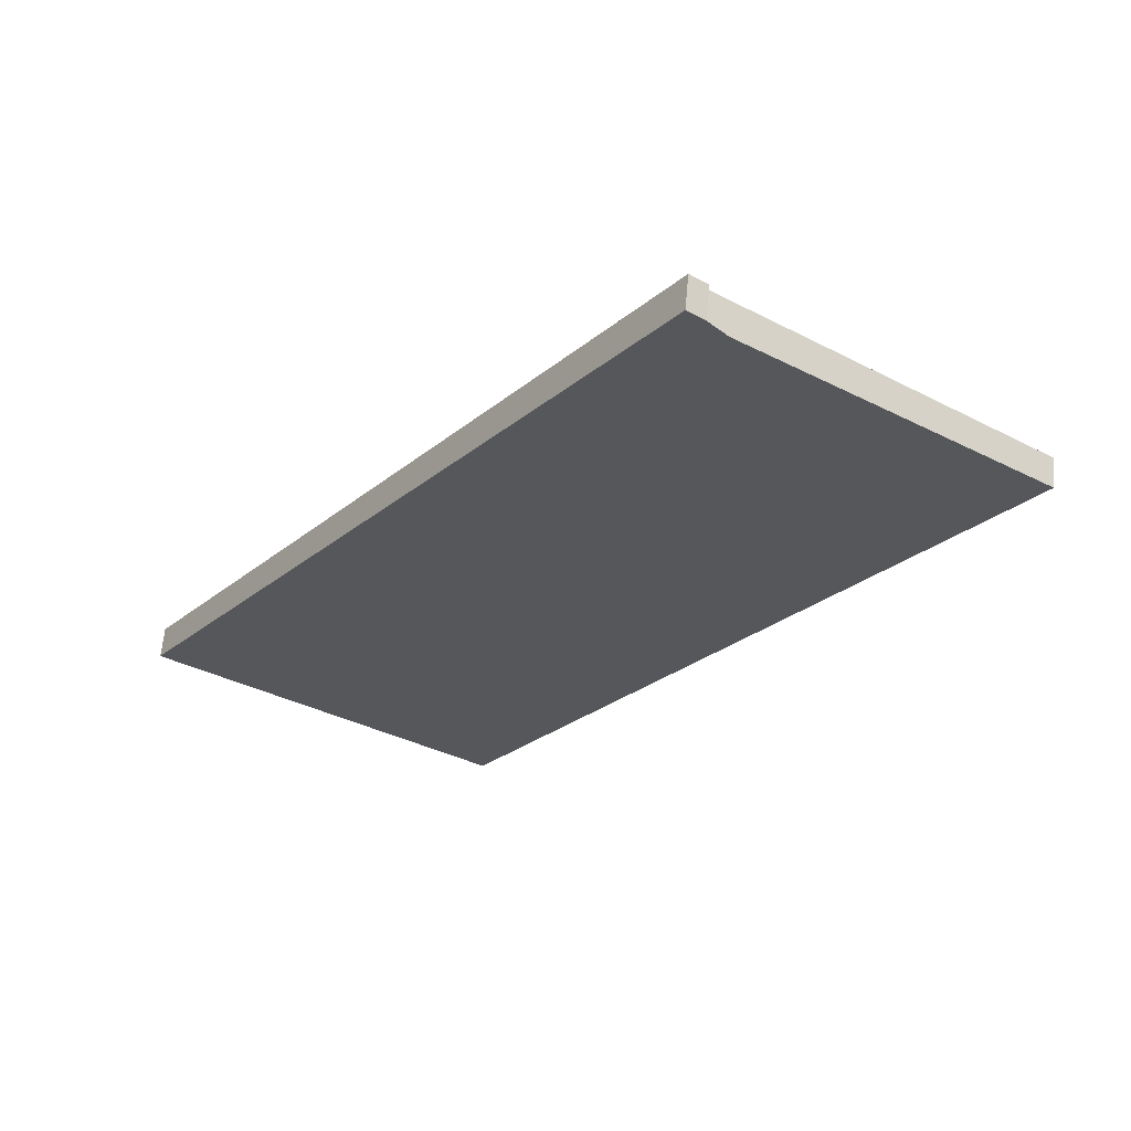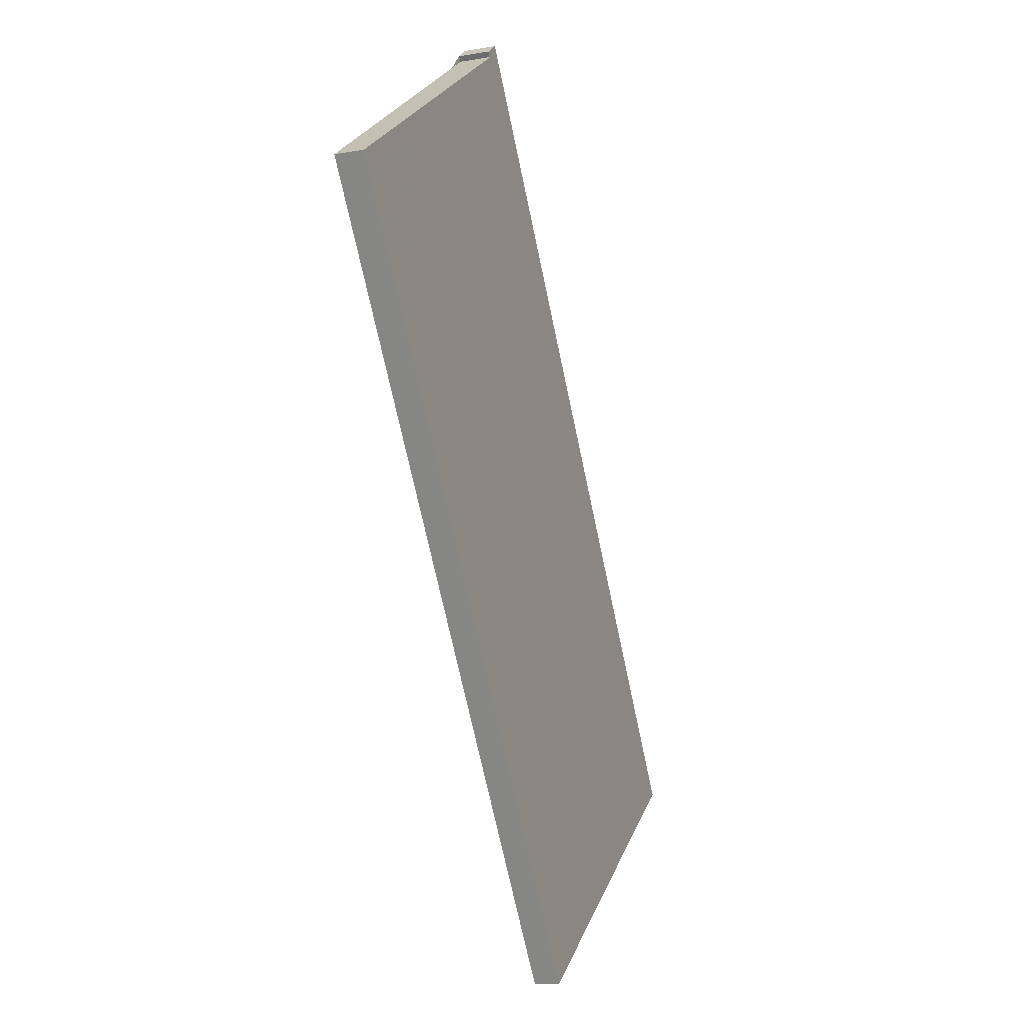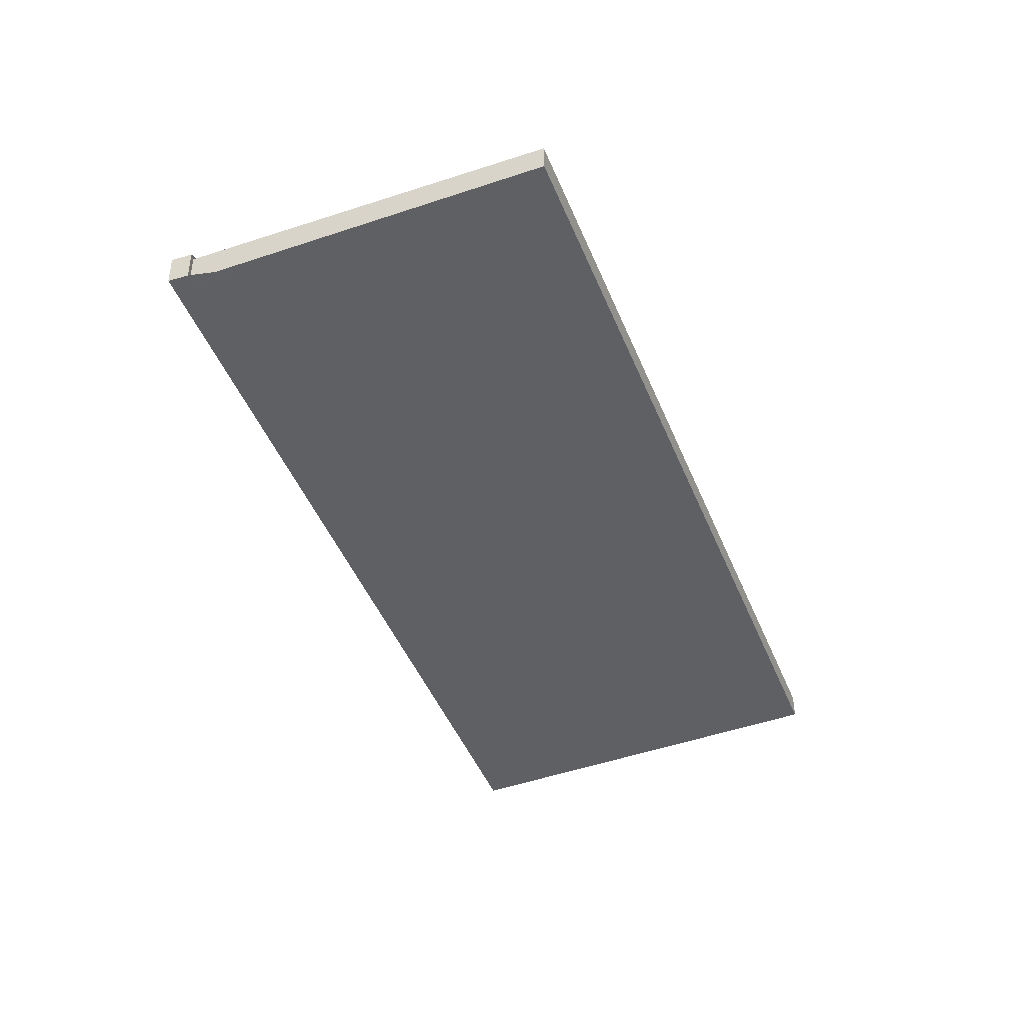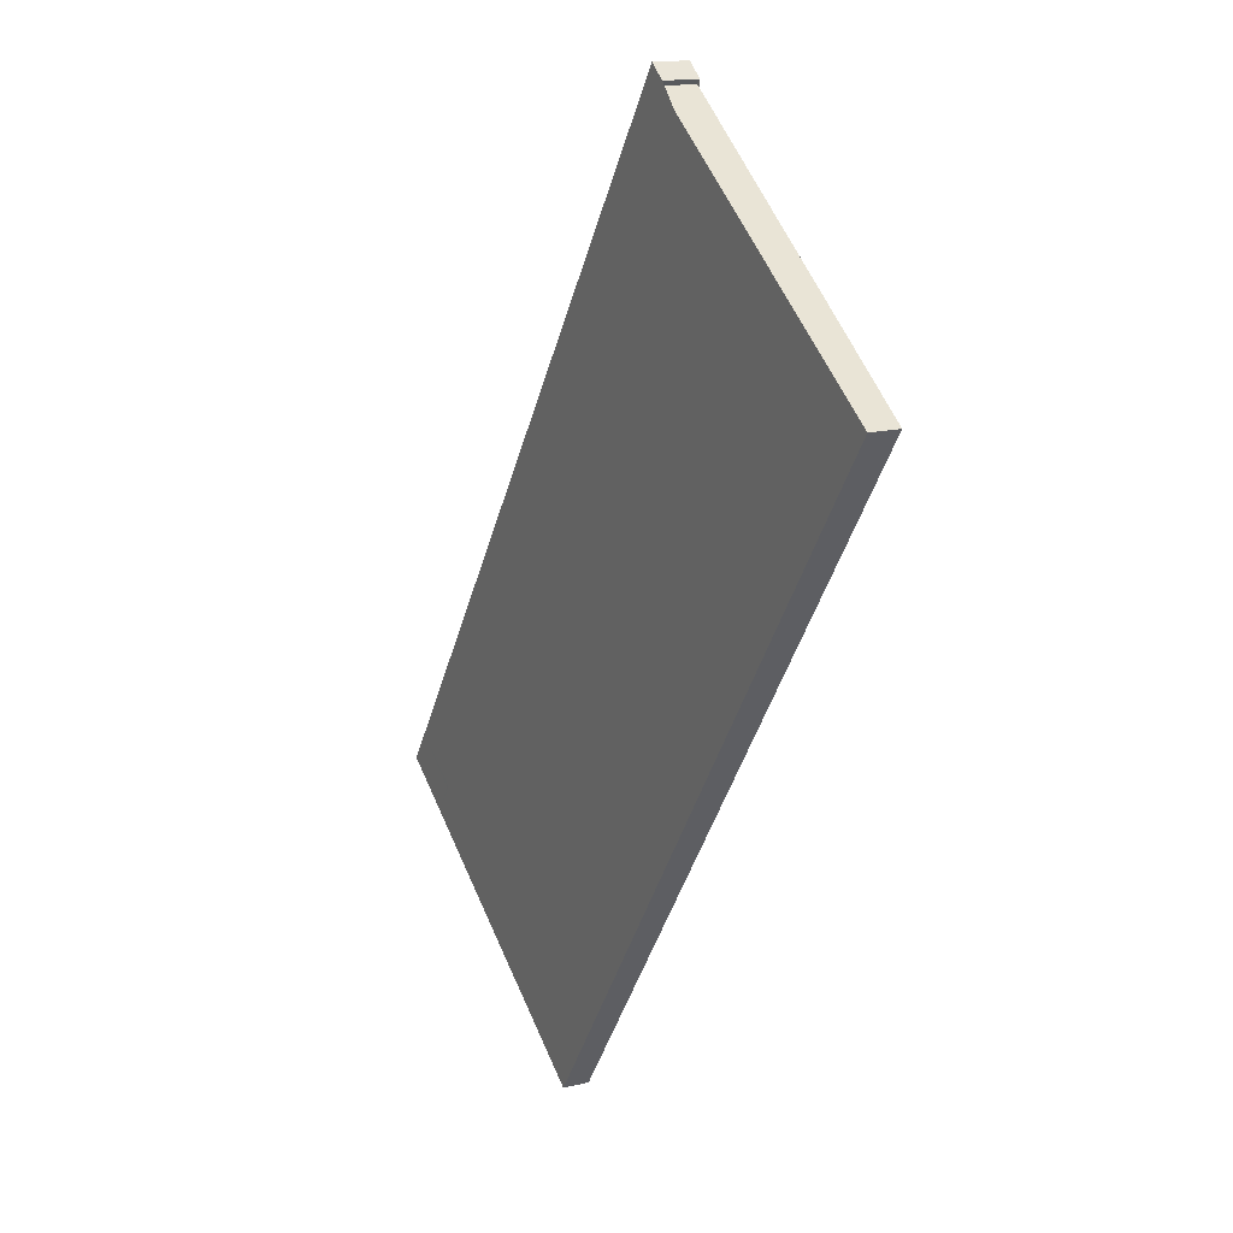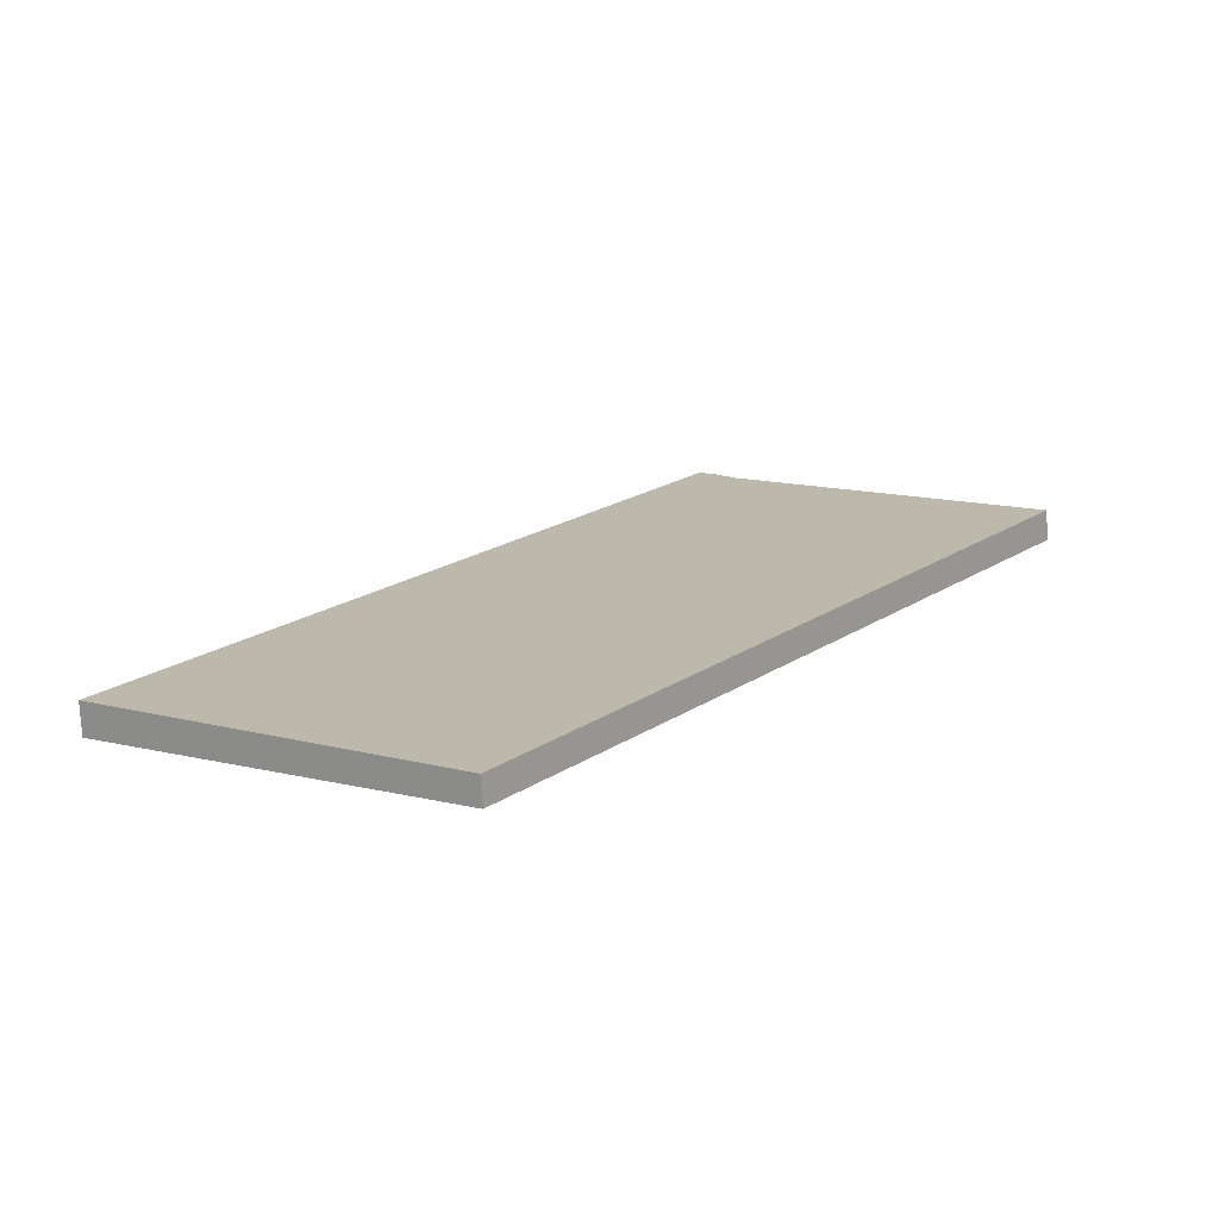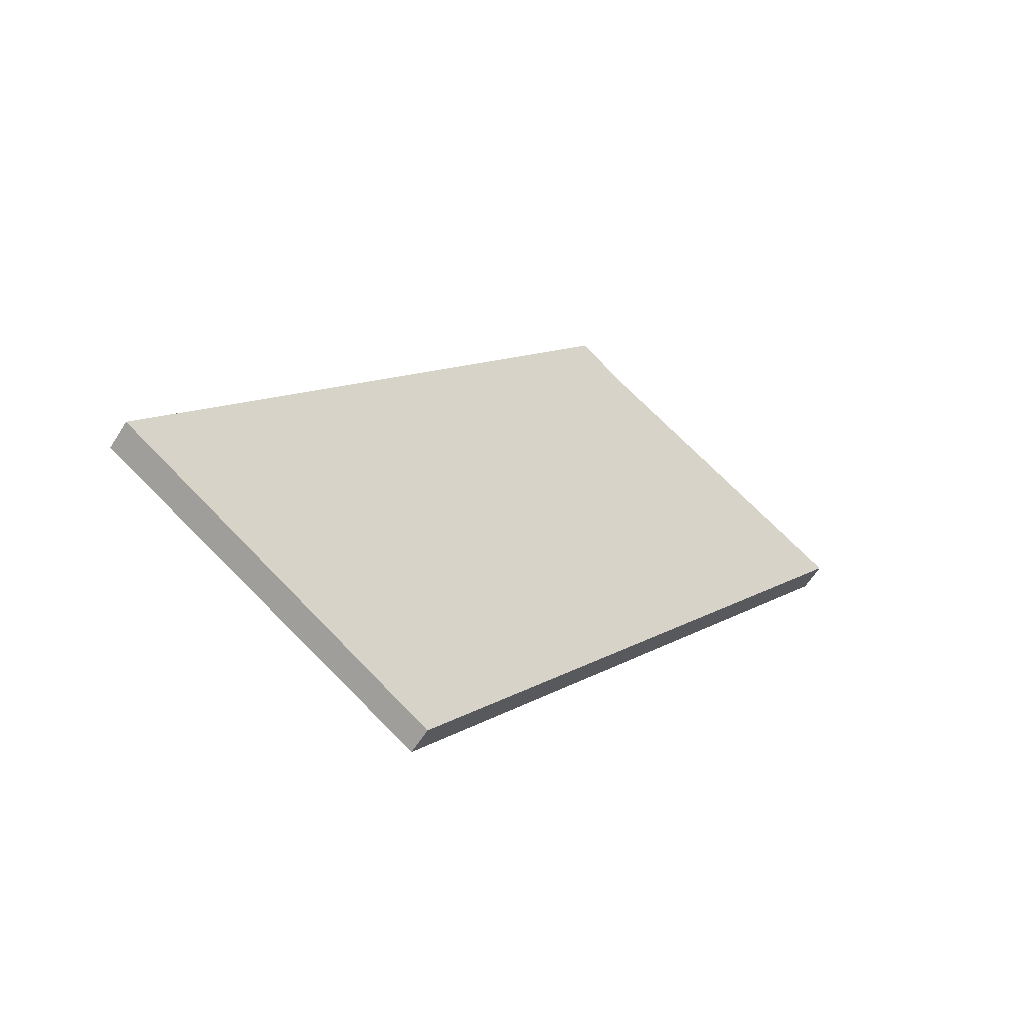
<metadata>
{"format":"obj","ext":"obj","renderer":"f3d","projection":"perspective","resolution":1024,"background":"white","views":[{"elev":62.6,"azim":-174.7,"up":"+Y"},{"elev":-13.2,"azim":-69.1,"up":"+Y"},{"elev":-45.2,"azim":-123.7,"up":"+Z"},{"elev":15.6,"azim":-117.0,"up":"+Y"},{"elev":-75.4,"azim":-176.9,"up":"+Y"},{"elev":-60.6,"azim":147.9,"up":"+Y"}]}
</metadata>
<code>
v -2377 -313.5 -0.4396
v -2382 -316.8 -0.3746
v -2389 -306.5 -0.4155
v -2384 -303.4 -0.4775
v -2384 -303.3 -0.4777
v -2384 -303.2 -0.4812
v -2385 -303.8 -0.4699
v -2379 -314.7 -0.4165
v -2382 -308.5 -0.4466
v -2378 -314.3 -0.4234
v -2385 -304.1 -0.4646
v -2381 -309.7 -0.4409
v -2378 -314.4 -0.4221
v -2385 -304.1 -0.4633
v -2378 -314.1 -0.4285
v -2385 -304.2 -0.468
v -2385 -303.8 -0.4695
v -2381 -309.9 -0.44
v -2385 -312.3 -0.3926
v -2381 -309.9 -0.4402
v -2380 -309 -0.4577
v -2381 -309.6 -0.4465
v -2381 -309.8 -0.4415
v -2381 -309.9 -0.4409
v -2382 -309.1 -0.444
v -2385 -304.1 -0.4639
v -2378 -314.4 -0.4229
v -2383 -307.1 -0.4513
v -2387 -309.5 -0.4036
v -2382 -306.3 -0.4688
v -2383 -306.8 -0.4575
v -2383 -307.1 -0.4526
v -2383 -307.1 -0.4519
v -2383 -307 -0.4543
v -2389 -306.6 -0.4152
v -2385 -304.2 -0.463
v -2385 -303.9 -0.4695
v -2384 -303.3 -0.4806
v -2385 -303.9 -0.4692
v -2385 -304.2 -0.4636
v -2385 -304.1 -0.4643
v -2383 -307.2 -0.4499
v -2385 -304.3 -0.4616
v -2381 -310 -0.4389
v -2386 -304.2 -0.4619
v -2381 -310.8 -0.4354
v -2378 -314.5 -0.4209
v -2383 -307.4 -0.4489
v -2383 -307.4 -0.4503
v -2383 -307.1 -0.4565
v -2382 -306.5 -0.4678
v -2383 -307.3 -0.4509
v -2383 -307.3 -0.4516
v -2383 -307.2 -0.453
v -2387 -309.8 -0.4025
v -2380 -311.6 -0.4342
v -2380 -311.6 -0.4334
v -2380 -311.7 -0.4321
v -2379 -310.7 -0.4509
v -2380 -311.3 -0.4397
v -2380 -311.5 -0.4347
v -2380 -311.7 -0.4312
v -2384 -314 -0.3858
v -2383 -306.8 -0.4579
v -2385 -303.9 -0.4696
v -2381 -309.6 -0.4469
v -2383 -307 -0.4569
v -2385 -303.8 -0.4697
v -2385 -303.8 -0.4699
v -2380 -311.3 -0.4401
v -2378 -314.1 -0.4289
v -2378 -313.6 -0.4307
v -2378 -313.6 -0.4304
v -2378 -313.9 -0.4248
v -2379 -313.9 -0.4239
v -2379 -314 -0.4228
v -2377 -313.1 -0.4415
v -2378 -313.9 -0.4252
v -2379 -314.2 -0.4189
v -2382 -316.3 -0.3765
v -2378 -314 -0.429
v -2378 -314 -0.4294
v -2378 -314.3 -0.4225
v -2378 -314.3 -0.4234
v -2378 -314.4 -0.4214
v -2377 -313.4 -0.4401
v -2378 -314.2 -0.4238
v -2382 -316.7 -0.375
v -2379 -314.6 -0.4171
v -2378 -313.7 -0.4301
v -2378 -313.7 -0.4305
v -2378 -314 -0.4237
v -2378 -314 -0.4246
v -2379 -314.1 -0.4225
v -2377 -313.1 -0.4412
v -2378 -313.9 -0.425
v -2382 -316.4 -0.3762
v -2379 -314.3 -0.4186
v -2378 -314.1 -0.4289
v -2377 -313.5 -0.4396
v -2377 -313.5 0
v -2378 -314.1 5.551e-17
v -2382 -316.7 -0.375
v -2382 -316.8 -0.3746
v -2382 -316.8 0
v -2382 -316.7 -5.551e-17
v -2386 -304.2 -0.4619
v -2389 -306.5 -0.4155
v -2389 -306.5 0
v -2386 -304.2 0
v -2384 -303.3 -0.4777
v -2384 -303.4 -0.4775
v -2384 -303.4 0
v -2384 -303.3 0
v -2384 -303.2 -0.4812
v -2384 -303.3 -0.4777
v -2384 -303.3 0
v -2384 -303.2 0
v -2384 -303.3 -0.4806
v -2384 -303.2 -0.4812
v -2384 -303.2 0
v -2384 -303.3 0
v -2384 -303.4 -0.4775
v -2385 -303.8 -0.4699
v -2385 -303.8 5.551e-17
v -2384 -303.4 0
v -2382 -316.8 -0.3746
v -2379 -314.7 -0.4165
v -2379 -314.7 0
v -2382 -316.8 0
v -2378 -314.4 -0.4229
v -2378 -314.3 -0.4234
v -2378 -314.3 0
v -2378 -314.4 0
v -2385 -303.8 -0.4695
v -2385 -304.1 -0.4646
v -2385 -304.1 -5.551e-17
v -2385 -303.8 5.551e-17
v -2378 -314.5 -0.4209
v -2378 -314.4 -0.4221
v -2378 -314.4 0
v -2378 -314.5 0
v -2385 -304.1 -0.4639
v -2385 -304.1 -0.4633
v -2385 -304.1 -5.551e-17
v -2385 -304.1 -5.551e-17
v -2378 -314.3 -0.4234
v -2378 -314.1 -0.4285
v -2378 -314.1 0
v -2378 -314.3 0
v -2385 -303.8 -0.4699
v -2385 -303.8 -0.4695
v -2385 -303.8 5.551e-17
v -2385 -303.8 5.551e-17
v -2387 -309.8 -0.4025
v -2385 -312.3 -0.3926
v -2385 -312.3 0
v -2387 -309.8 0
v -2379 -310.7 -0.4509
v -2380 -309 -0.4577
v -2380 -309 0
v -2379 -310.7 -5.551e-17
v -2385 -304.1 -0.4646
v -2385 -304.1 -0.4639
v -2385 -304.1 -5.551e-17
v -2385 -304.1 -5.551e-17
v -2378 -314.4 -0.4221
v -2378 -314.4 -0.4229
v -2378 -314.4 0
v -2378 -314.4 0
v -2389 -306.6 -0.4152
v -2387 -309.5 -0.4036
v -2387 -309.5 0
v -2389 -306.6 0
v -2382 -306.5 -0.4678
v -2382 -306.3 -0.4688
v -2382 -306.3 -5.551e-17
v -2382 -306.5 0
v -2389 -306.5 -0.4155
v -2389 -306.6 -0.4152
v -2389 -306.6 0
v -2389 -306.5 0
v -2382 -306.3 -0.4688
v -2384 -303.3 -0.4806
v -2384 -303.3 0
v -2382 -306.3 -5.551e-17
v -2385 -304.1 -0.4633
v -2386 -304.2 -0.4619
v -2386 -304.2 0
v -2385 -304.1 -5.551e-17
v -2379 -314.7 -0.4165
v -2378 -314.5 -0.4209
v -2378 -314.5 0
v -2379 -314.7 0
v -2380 -309 -0.4577
v -2382 -306.5 -0.4678
v -2382 -306.5 0
v -2380 -309 0
v -2387 -309.5 -0.4036
v -2387 -309.8 -0.4025
v -2387 -309.8 0
v -2387 -309.5 0
v -2377 -313.1 -0.4415
v -2379 -310.7 -0.4509
v -2379 -310.7 -5.551e-17
v -2377 -313.1 5.551e-17
v -2385 -312.3 -0.3926
v -2384 -314 -0.3858
v -2384 -314 0
v -2385 -312.3 0
v -2385 -303.8 -0.4699
v -2385 -303.8 -0.4699
v -2385 -303.8 5.551e-17
v -2385 -303.8 5.551e-17
v -2378 -314.1 -0.4285
v -2378 -314.1 -0.4289
v -2378 -314.1 5.551e-17
v -2378 -314.1 0
v -2377 -313.1 -0.4412
v -2377 -313.1 -0.4415
v -2377 -313.1 5.551e-17
v -2377 -313.1 -5.551e-17
v -2384 -314 -0.3858
v -2382 -316.3 -0.3765
v -2382 -316.3 0
v -2384 -314 0
v -2377 -313.5 -0.4396
v -2377 -313.4 -0.4401
v -2377 -313.4 0
v -2377 -313.5 0
v -2382 -316.4 -0.3762
v -2382 -316.7 -0.375
v -2382 -316.7 -5.551e-17
v -2382 -316.4 0
v -2377 -313.4 -0.4401
v -2377 -313.1 -0.4412
v -2377 -313.1 -5.551e-17
v -2377 -313.4 0
v -2382 -316.3 -0.3765
v -2382 -316.4 -0.3762
v -2382 -316.4 0
v -2382 -316.3 0
v -2377 -313.5 0
v -2382 -316.8 0
v -2389 -306.5 0
v -2384 -303.4 0
v -2384 -303.3 0
v -2384 -303.2 0
f 43 36 28 42
f 18 12 20
f 65 38 30 64
f 37 16 39
f 25 9 23 24
f 41 32 33 40
f 34 16 31
f 39 16 34 32 41
f 44 18 46
f 58 46 18 20 57
f 66 21 59 70
f 56 24 23 61
f 61 23 22 60
f 24 20 12 25
f 40 33 28 36
f 57 20 24 56
f 49 12 18 44 48
f 67 51 21 66
f 53 9 25 52
f 50 22 23 9 54
f 54 9 53
f 52 25 12 49
f 45 14 36 43
f 68 7 4 5 6 38 65
f 69 7 68
f 40 26 11 41
f 41 11 17 39
f 36 14 26 40
f 42 29 35 43
f 48 44 19 55
f 43 35 3 45
f 63 19 44 46 62
f 62 46 58
f 48 42 28 49
f 64 30 51 67
f 52 33 32 53
f 54 34 31 50
f 53 32 34 54
f 49 28 33 52
f 55 29 42 48
f 75 57 56 74
f 76 58 57 75
f 72 70 59 77
f 74 56 61 78
f 78 61 60 73
f 80 63 62 79
f 79 62 58 76
f 64 31 16 37 65
f 66 22 50 67
f 65 37 68
f 68 37 39 17 69
f 70 60 22 66
f 67 50 31 64
f 73 60 70 72
f 82 71 15 81
f 84 27 13 83
f 83 13 47 85
f 86 1 71 82
f 87 10 27 84
f 81 15 10 87
f 89 8 2 88
f 85 47 8 89
f 91 82 81 90
f 93 84 83 92
f 92 83 85 94
f 95 86 82 91
f 96 87 84 93
f 90 81 87 96
f 98 89 88 97
f 94 85 89 98
f 90 73 72 91
f 92 75 74 93
f 94 76 75 92
f 91 72 77 95
f 93 74 78 96
f 96 78 73 90
f 97 80 79 98
f 98 79 76 94
f 100 101 102 99
f 104 105 106 103
f 108 109 110 107
f 112 113 114 111
f 116 117 118 115
f 120 121 122 119
f 124 125 126 123
f 128 129 130 127
f 132 133 134 131
f 136 137 138 135
f 140 141 142 139
f 144 145 146 143
f 148 149 150 147
f 152 153 154 151
f 156 157 158 155
f 160 161 162 159
f 164 165 166 163
f 168 169 170 167
f 172 173 174 171
f 176 177 178 175
f 180 181 182 179
f 184 185 186 183
f 188 189 190 187
f 192 193 194 191
f 196 197 198 195
f 200 201 202 199
f 204 205 206 203
f 208 209 210 207
f 212 213 214 211
f 216 217 218 215
f 220 221 222 219
f 224 225 226 223
f 228 229 230 227
f 232 233 234 231
f 236 237 238 235
f 240 241 242 239
f 244 245 246 247 248 243

</code>
